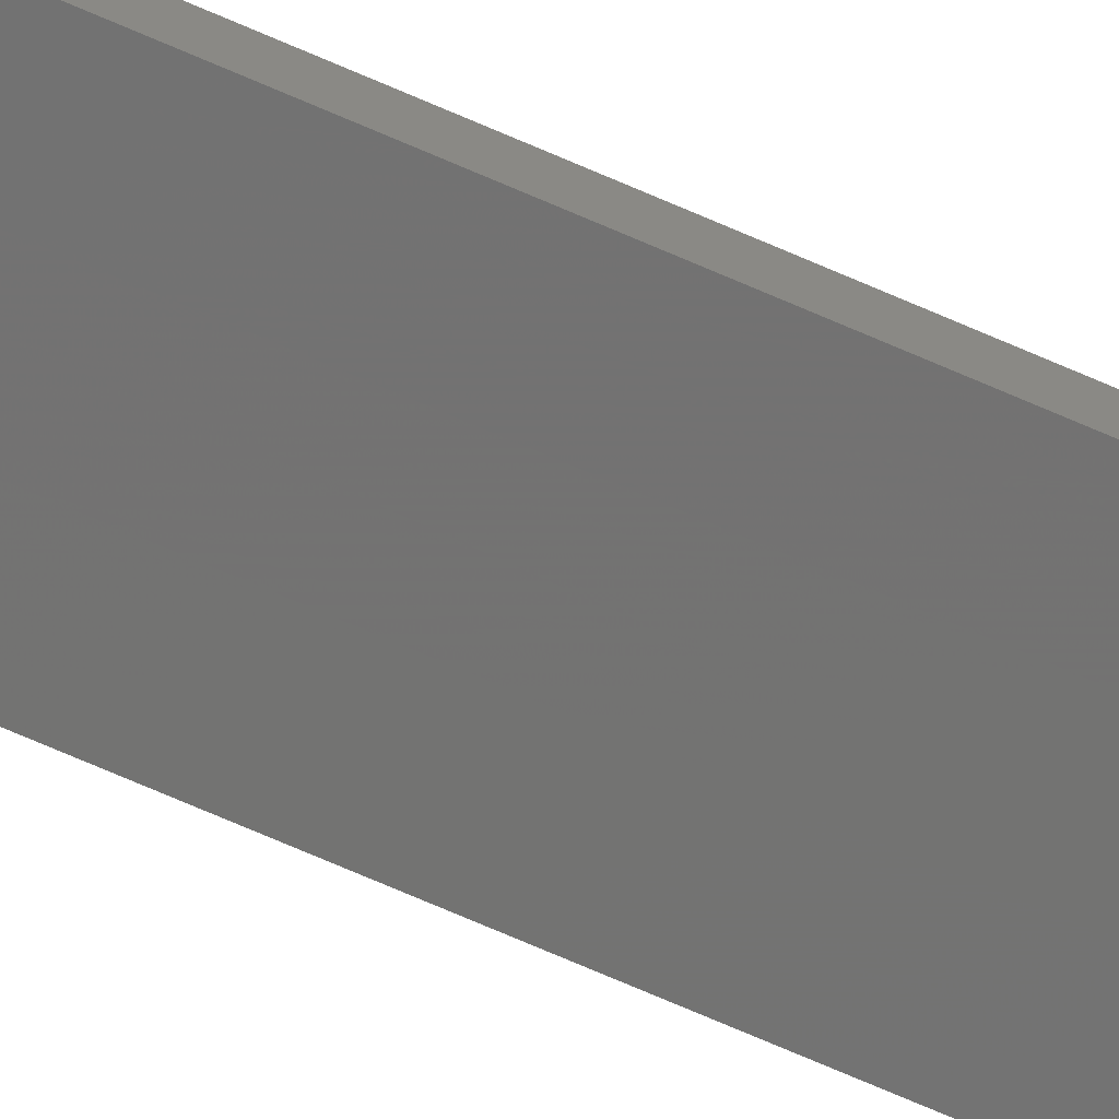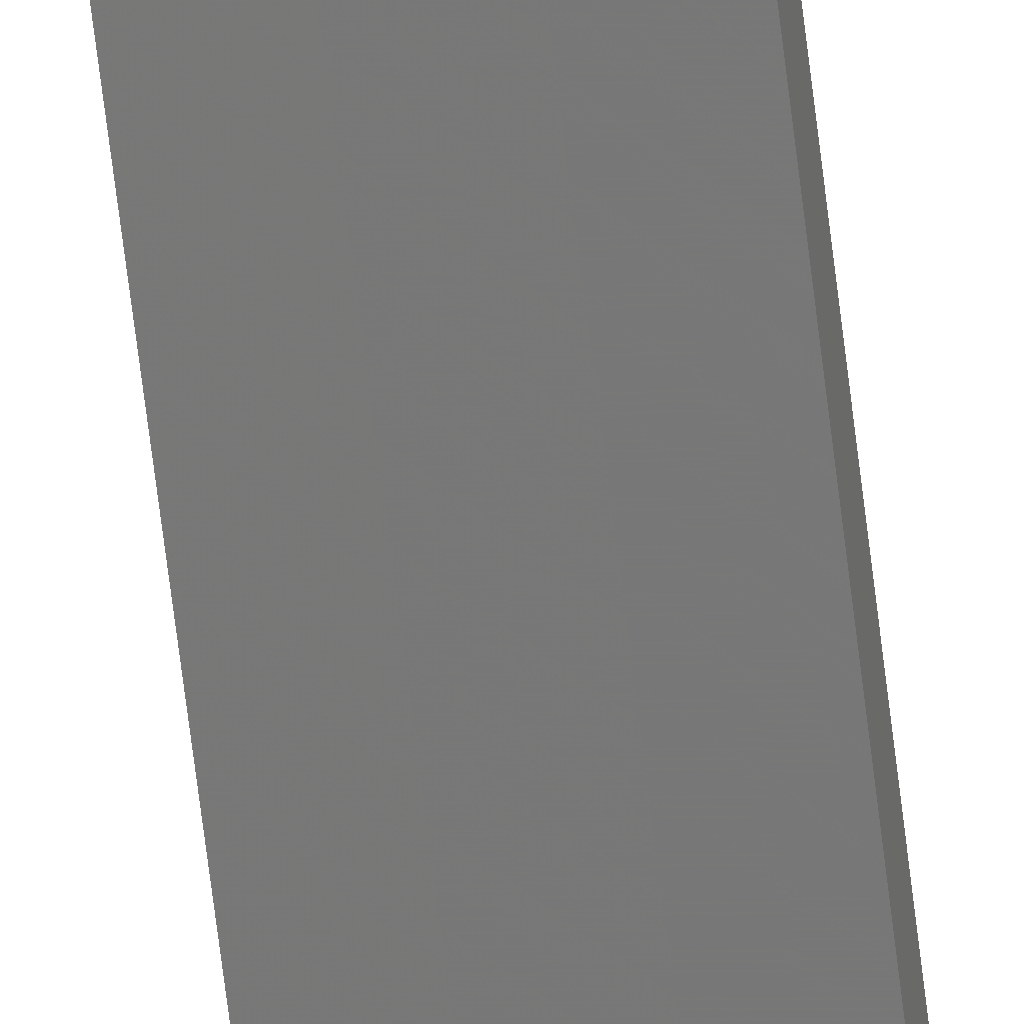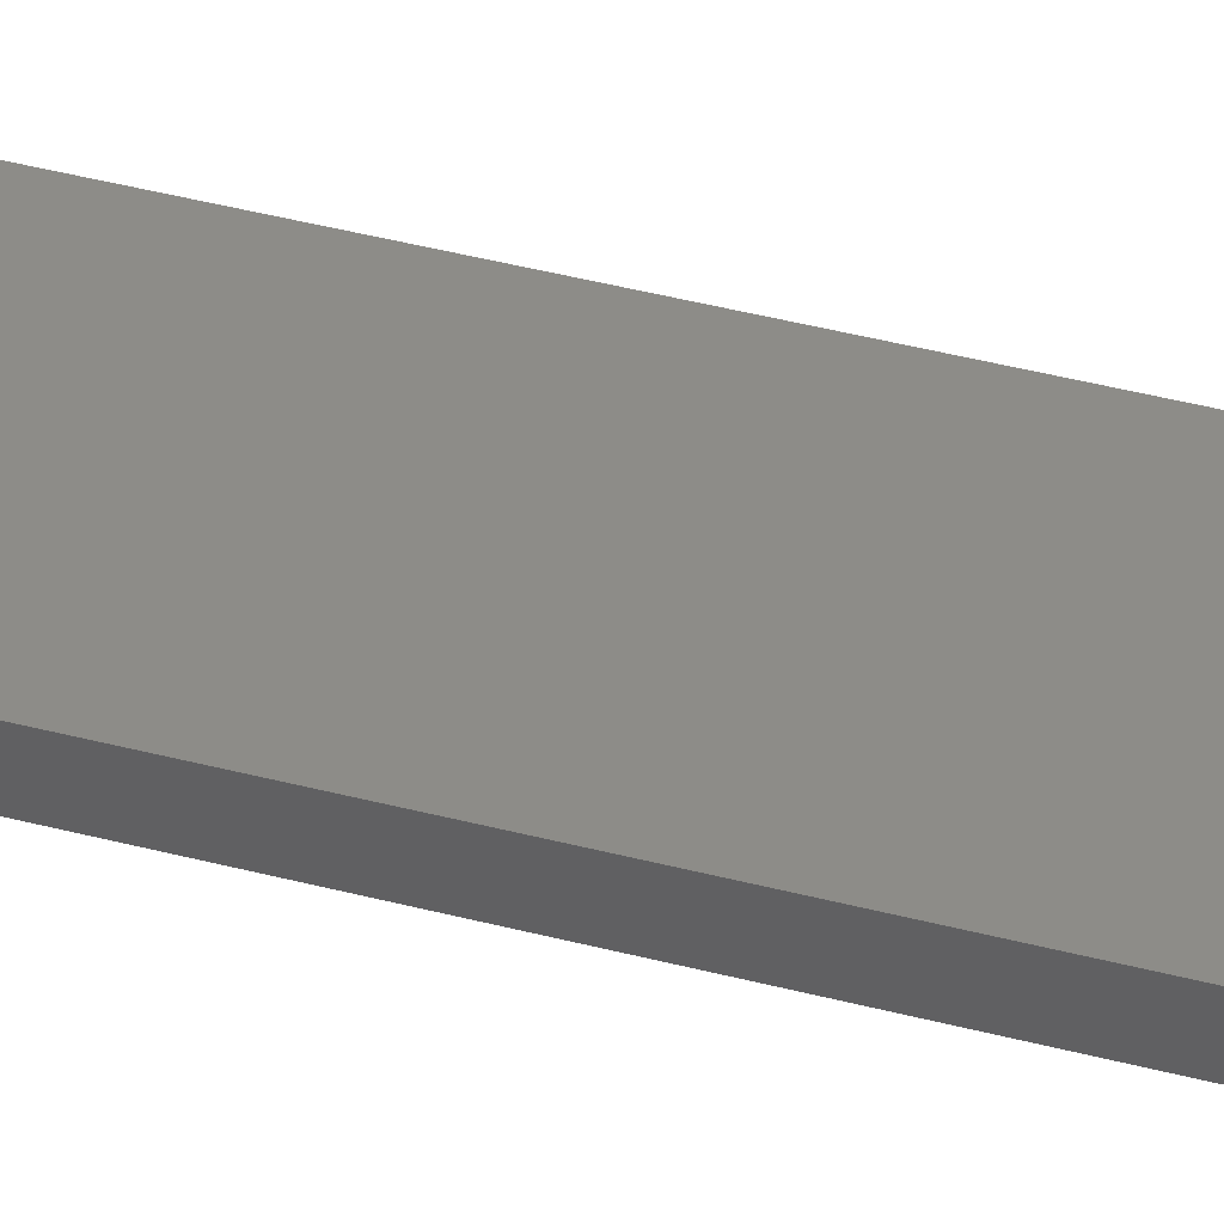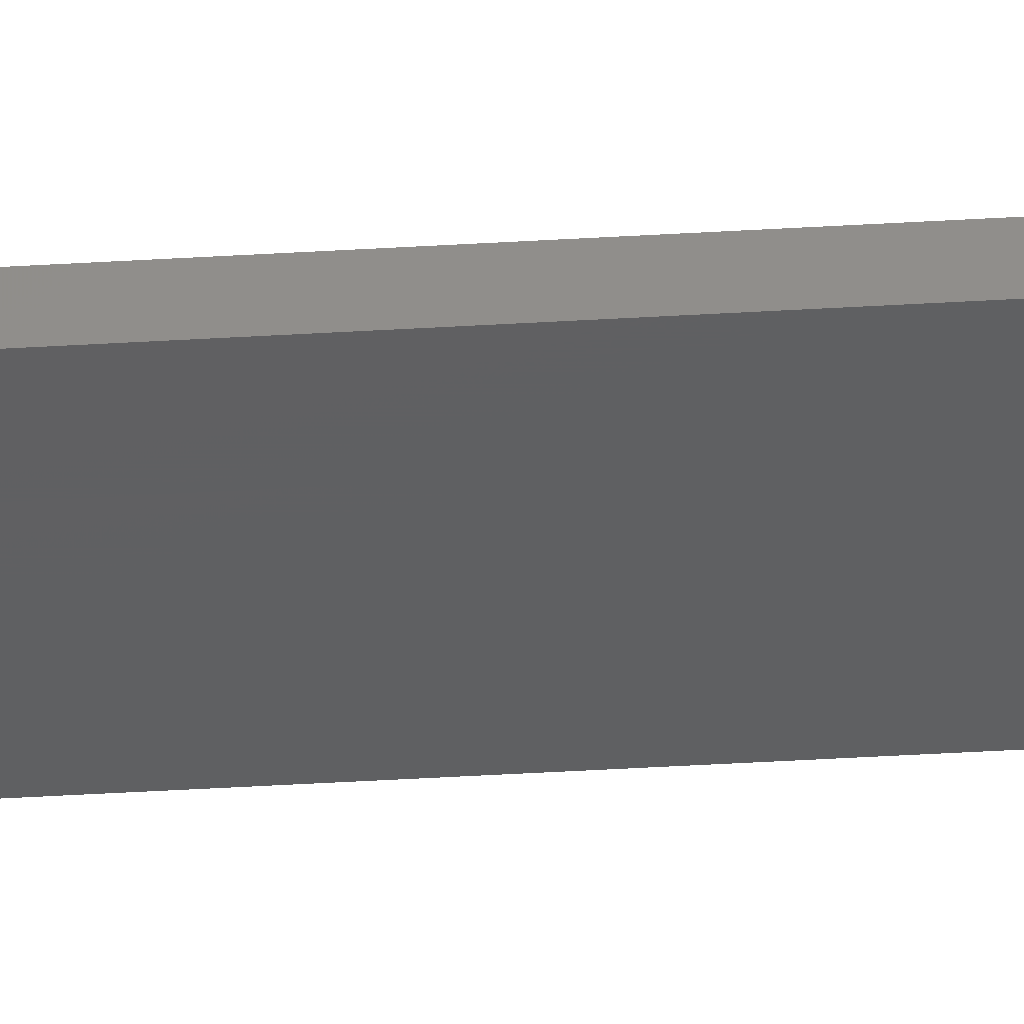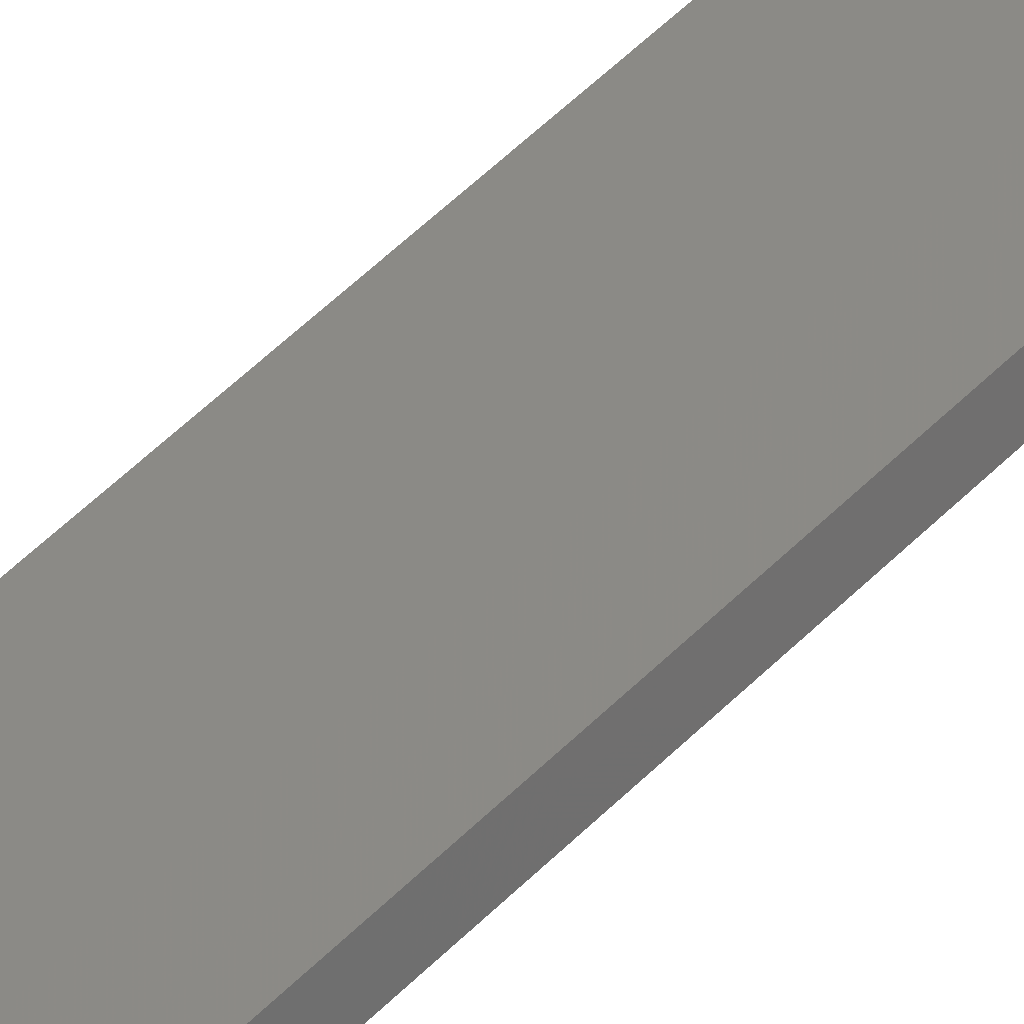
<metadata>
{"format":"stl","ext":"stl","renderer":"f3d","projection":"perspective","resolution":1024,"background":"white","views":[{"elev":-76.7,"azim":-113.0,"up":"+Y"},{"elev":-75.0,"azim":-172.8,"up":"+Y"},{"elev":27.7,"azim":-65.5,"up":"+Y"},{"elev":-52.5,"azim":-86.5,"up":"+Y"},{"elev":43.9,"azim":39.0,"up":"+Y"}]}
</metadata>
<code>
# stl→obj: 16 verts, 28 faces
v -19.15 2.377 -141.6
v -19.15 2.377 -145.2
v -19.26 2.355 -145.2
v -19.26 2.355 -141.6
v -19.37 2.332 -145.2
v -19.37 2.332 -141.6
v -19.47 2.309 -141.6
v -19.47 2.309 -145.2
v -19.46 2.26 -145.2
v -19.46 2.26 -141.6
v -19.14 2.328 -145.2
v -19.25 2.306 -141.6
v -19.25 2.306 -145.2
v -19.36 2.283 -145.2
v -19.14 2.328 -141.6
v -19.36 2.283 -141.6
f 1 2 3
f 4 3 5
f 4 1 3
f 6 4 5
f 7 5 8
f 7 6 5
f 7 8 9
f 10 7 9
f 11 12 13
f 13 12 14
f 15 12 11
f 12 16 14
f 14 10 9
f 16 10 14
f 1 15 11
f 1 11 2
f 10 16 7
f 16 6 7
f 16 12 6
f 12 4 6
f 12 15 4
f 15 1 4
f 14 9 8
f 5 14 8
f 13 14 5
f 3 13 5
f 2 11 13
f 2 13 3

</code>
